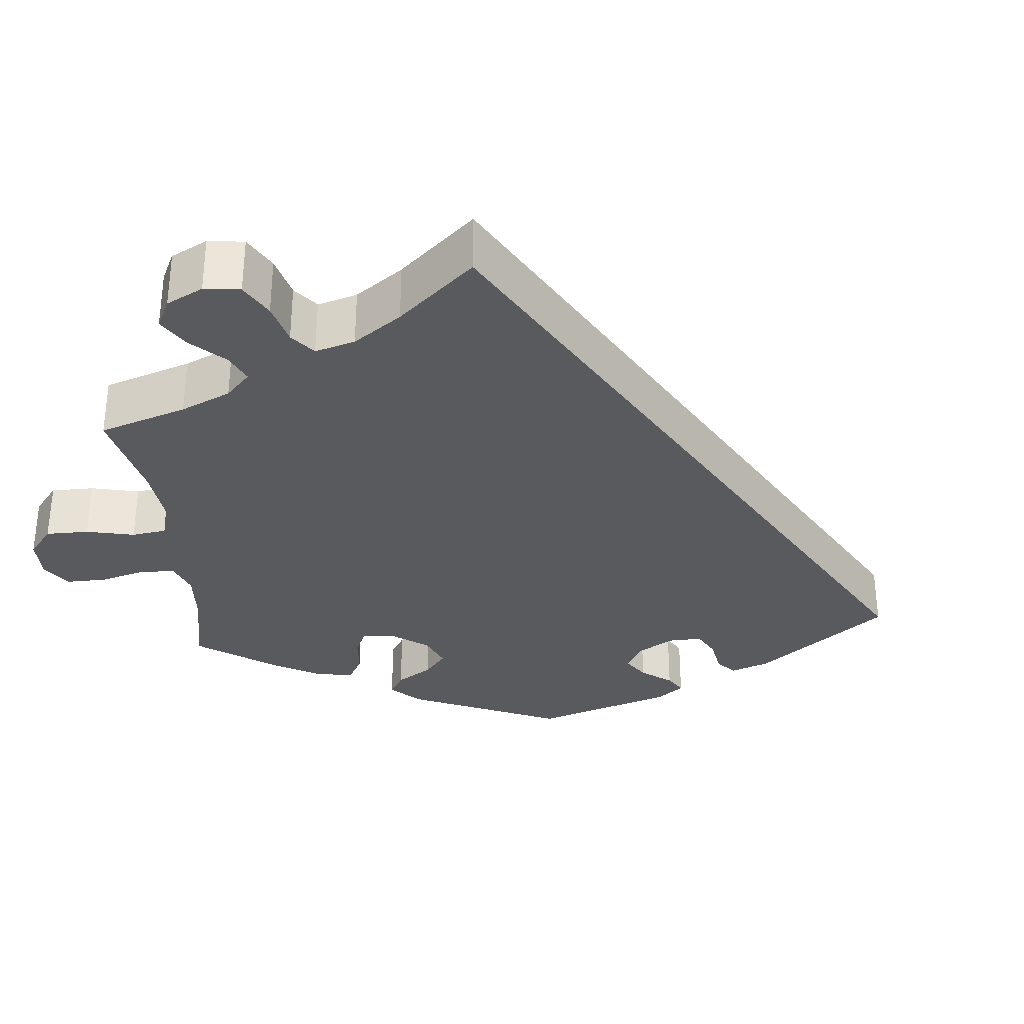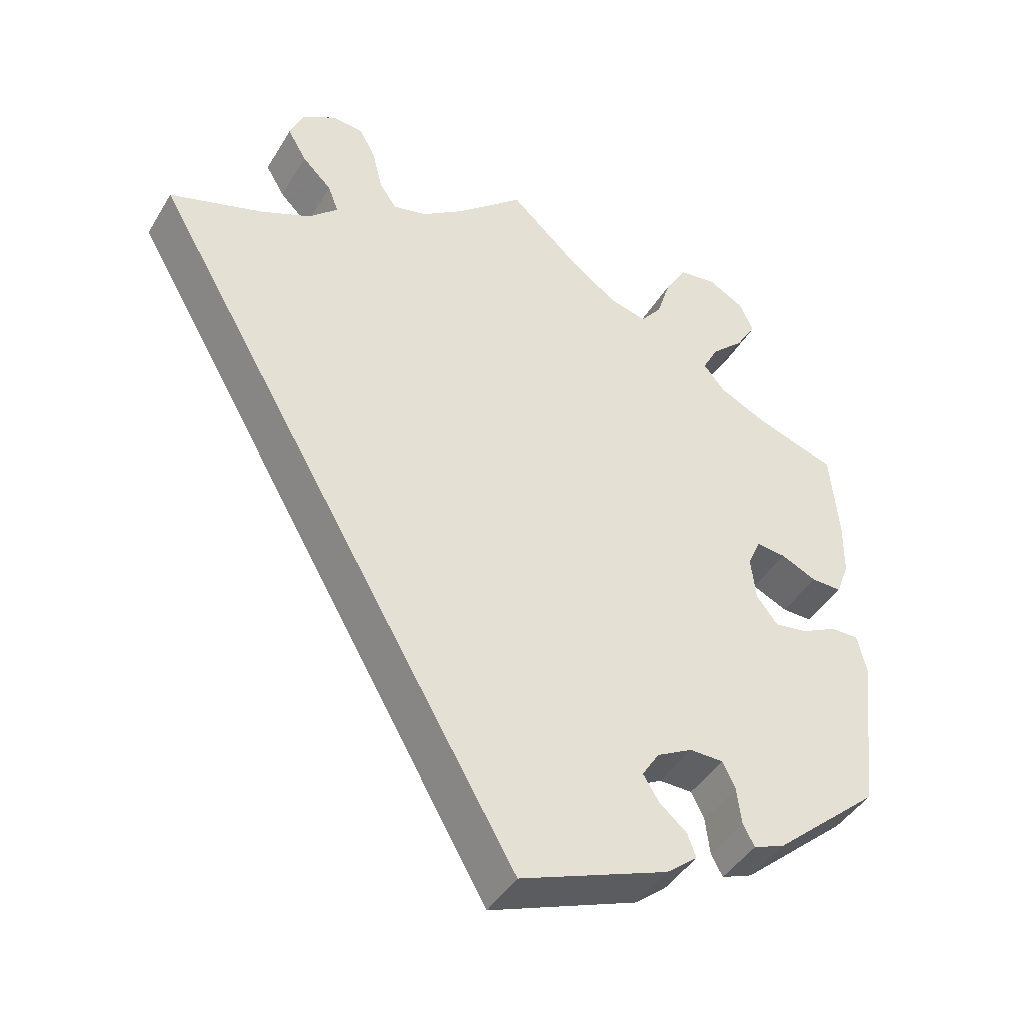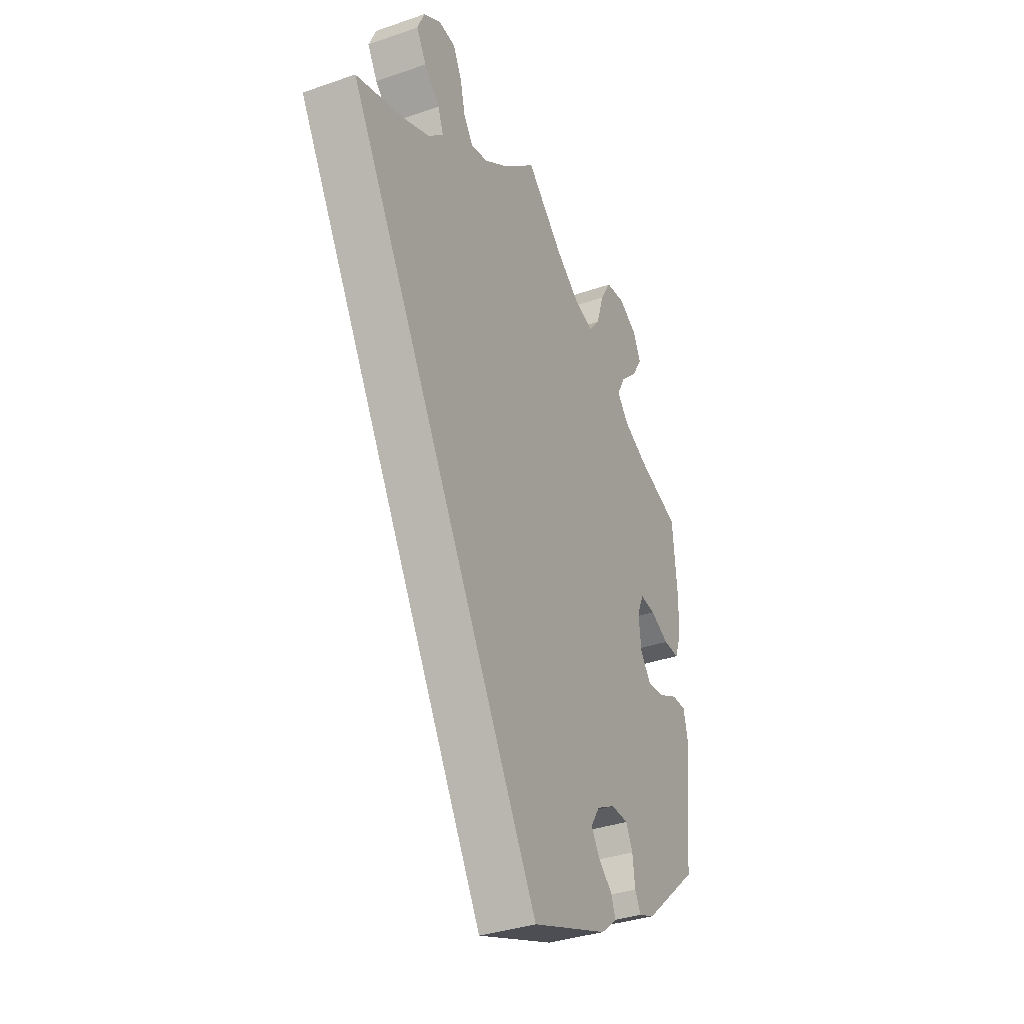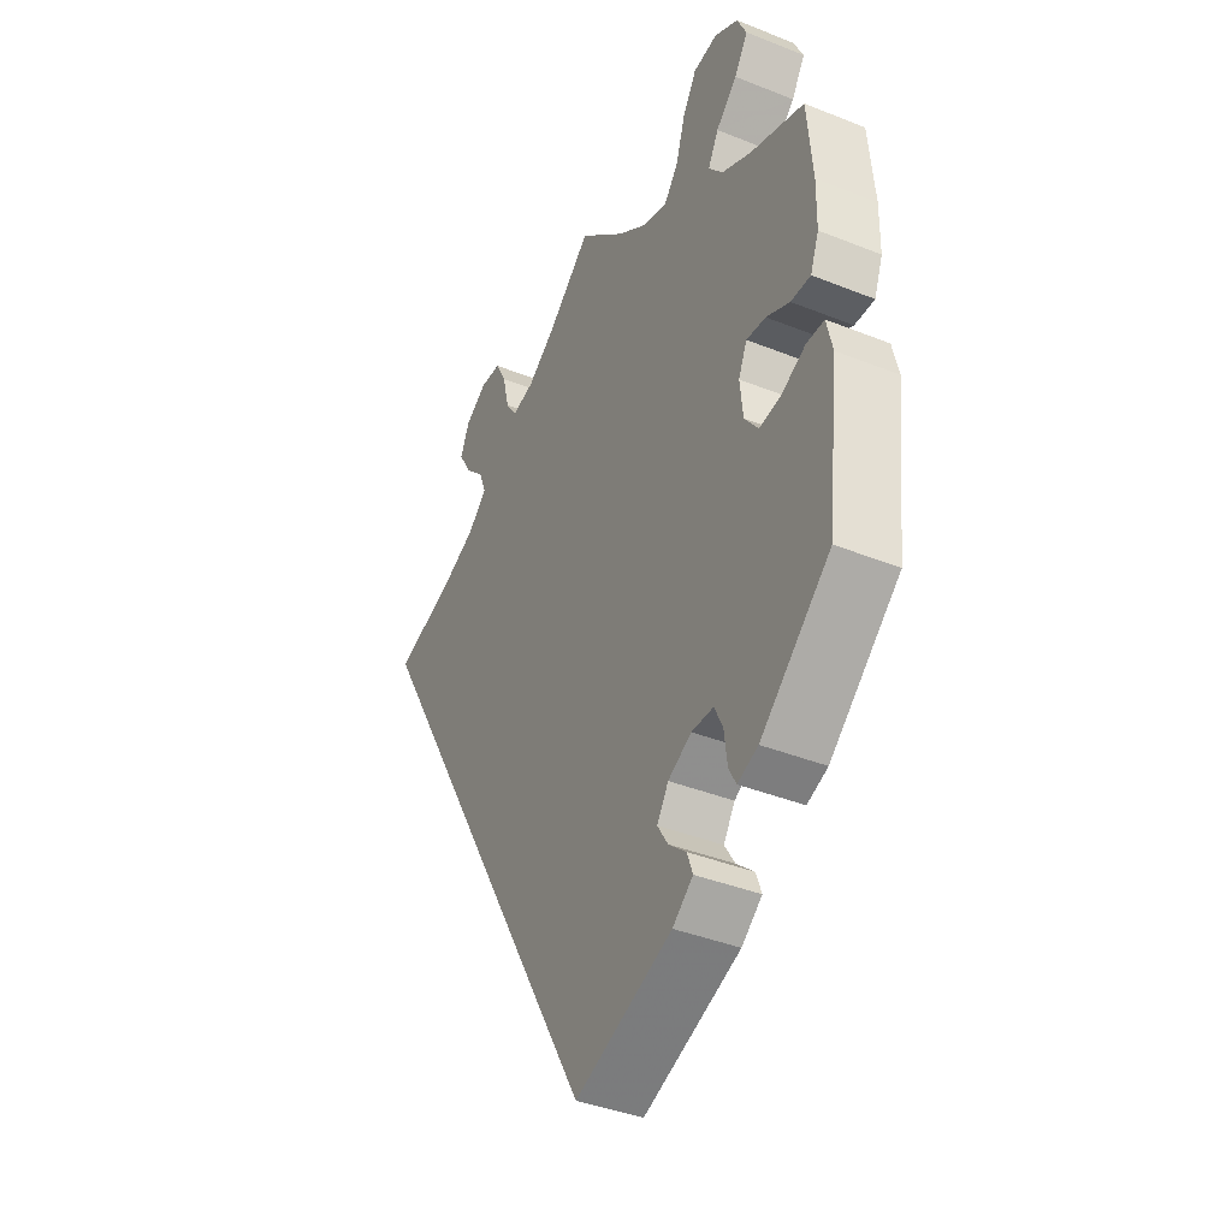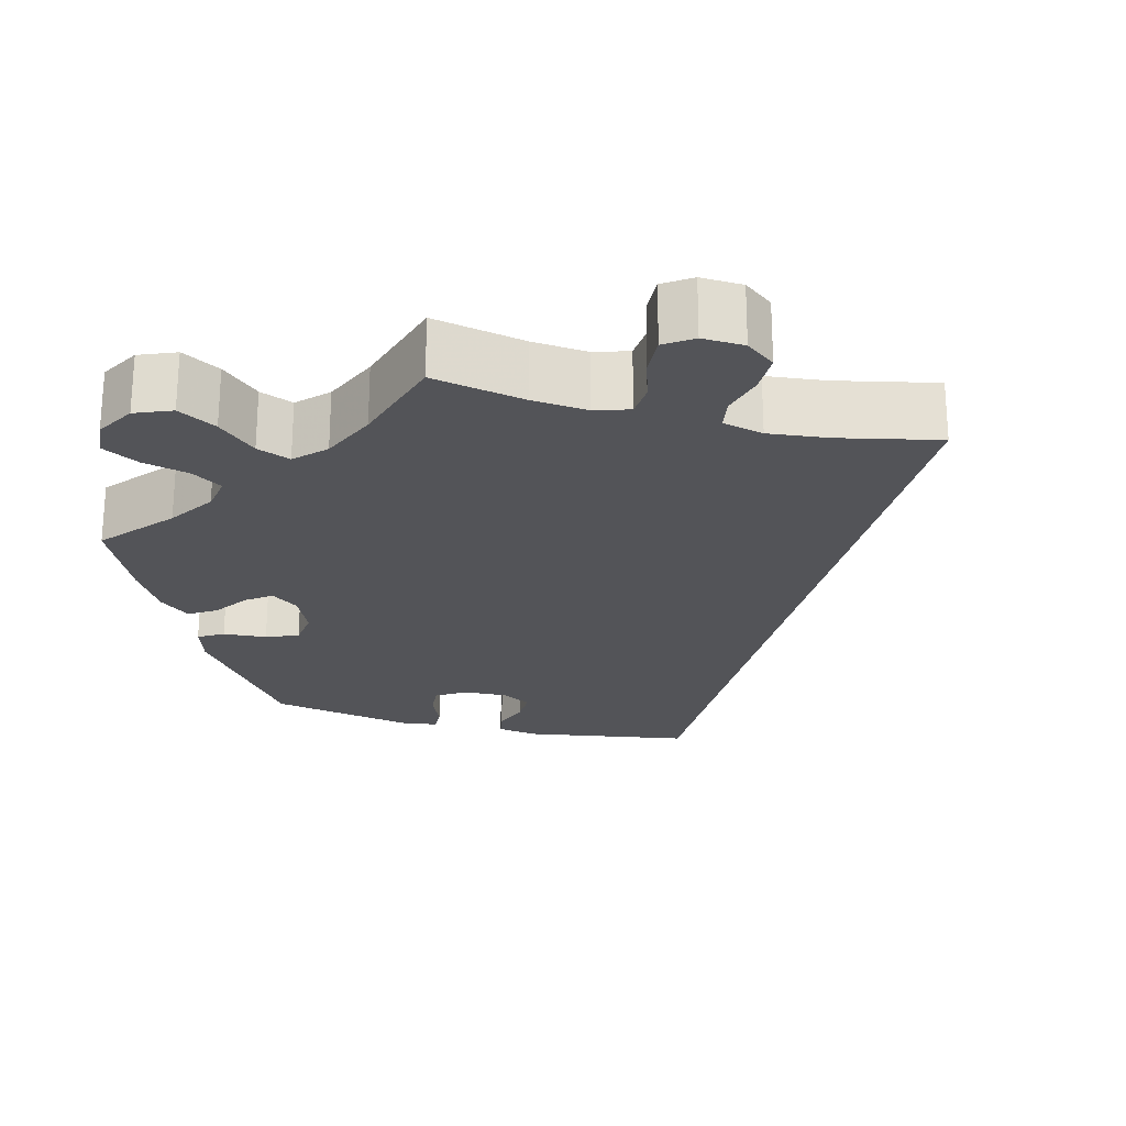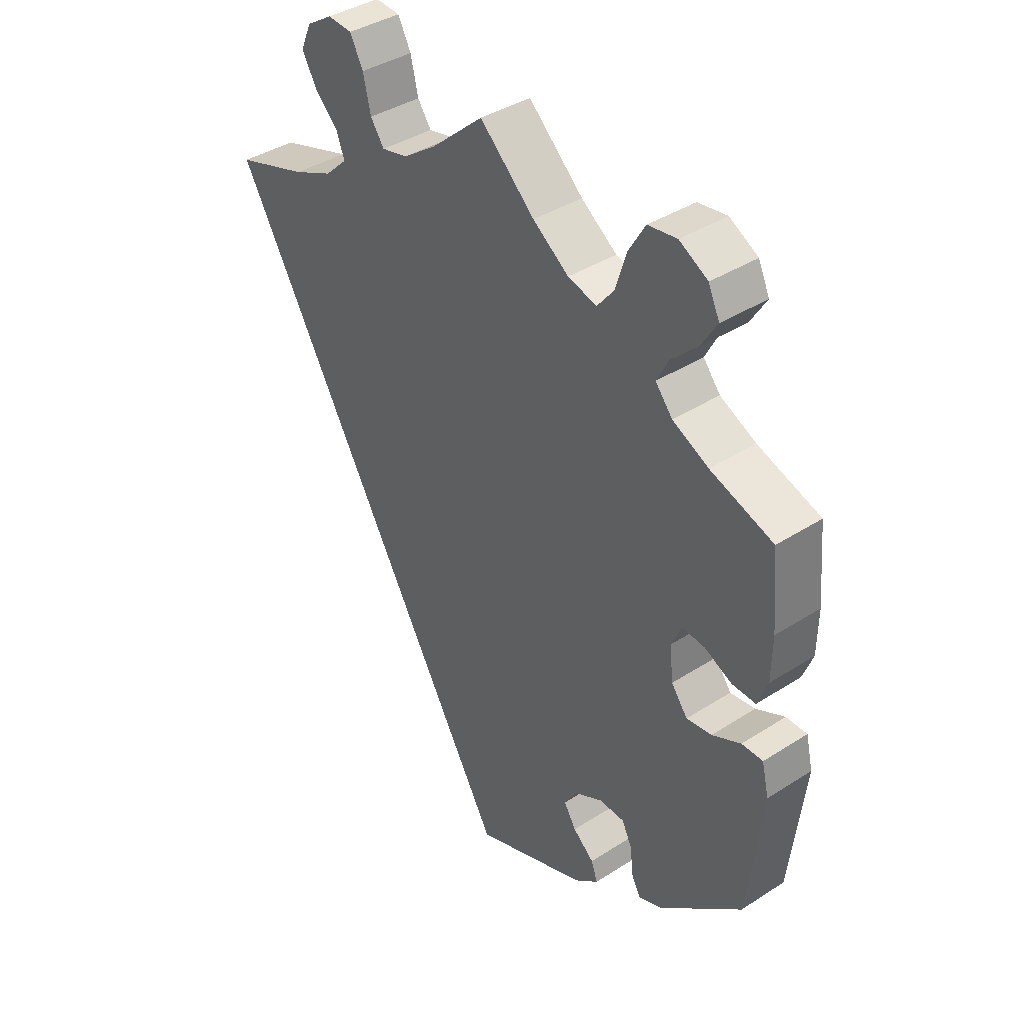
<metadata>
{"format":"obj","ext":"obj","renderer":"f3d","projection":"perspective","resolution":1024,"background":"white","views":[{"elev":-31.7,"azim":65.1,"up":"+Y"},{"elev":-43.3,"azim":151.0,"up":"+Z"},{"elev":-35.3,"azim":114.8,"up":"+Z"},{"elev":-39.4,"azim":-116.5,"up":"+Z"},{"elev":-23.6,"azim":15.4,"up":"+Y"},{"elev":39.4,"azim":-128.7,"up":"+Z"}]}
</metadata>
<code>
v 0.001 0.07 -0.578
v -0.194 0.07 -0.504
v -0.235 0.07 -0.471
v -0.224 0.07 -0.44
v -0.188 0.07 -0.409
v -0.167 0.07 -0.375
v -0.19 0.07 -0.339
v -0.237 0.07 -0.314
v -0.281 0.07 -0.315
v -0.298 0.07 -0.35
v -0.304 0.07 -0.399
v -0.319 0.07 -0.427
v -0.36 0.07 -0.411
v -0.5 0.07 -0.289
v -0.524 0.07 -0.076
v -0.512 0.07 -0.025
v -0.476 0.07 -0.025
v -0.427 0.07 -0.049
v -0.384 0.07 -0.055
v -0.356 0.07 -0.018
v -0.35 0.07 0.039
v -0.367 0.07 0.078
v -0.406 0.07 0.074
v -0.453 0.07 0.052
v -0.493 0.07 0.051
v -0.51 0.07 0.096
v -0.511 0.07 0.168
v -0.5 0.07 0.289
v -0.393 0.07 0.326
v -0.332 0.07 0.356
v -0.303 0.07 0.391
v -0.324 0.07 0.431
v -0.367 0.07 0.472
v -0.394 0.07 0.516
v -0.375 0.07 0.557
v -0.327 0.07 0.584
v -0.278 0.07 0.577
v -0.25 0.07 0.53
v -0.231 0.07 0.47
v -0.203 0.07 0.435
v -0.154 0.07 0.448
v -0.093 0.07 0.492
v 0 0.07 0.578
v 0.088 0.07 0.501
v 0.145 0.07 0.461
v 0.189 0.07 0.451
v 0.212 0.07 0.484
v 0.225 0.07 0.539
v 0.247 0.07 0.581
v 0.289 0.07 0.584
v 0.333 0.07 0.556
v 0.351 0.07 0.514
v 0.326 0.07 0.471
v 0.287 0.07 0.432
v 0.273 0.07 0.395
v 0.311 0.07 0.359
v 0.379 0.07 0.329
v 0.501 0.07 0.29
v 0.001 0 -0.578
v -0.194 0 -0.504
v -0.235 0 -0.471
v -0.224 0 -0.44
v -0.188 0 -0.409
v -0.167 0 -0.375
v -0.19 0 -0.339
v -0.237 0 -0.314
v -0.281 0 -0.315
v -0.298 0 -0.35
v -0.304 0 -0.399
v -0.319 0 -0.427
v -0.36 0 -0.411
v -0.5 0 -0.289
v -0.524 0 -0.076
v -0.512 0 -0.025
v -0.476 0 -0.025
v -0.427 0 -0.049
v -0.384 0 -0.055
v -0.356 0 -0.018
v -0.35 0 0.039
v -0.367 0 0.078
v -0.406 0 0.074
v -0.453 0 0.052
v -0.493 0 0.051
v -0.51 0 0.096
v -0.511 0 0.168
v -0.5 0 0.289
v -0.393 0 0.326
v -0.332 0 0.356
v -0.303 0 0.391
v -0.324 0 0.431
v -0.367 0 0.472
v -0.394 0 0.516
v -0.375 0 0.557
v -0.327 0 0.584
v -0.278 0 0.577
v -0.25 0 0.53
v -0.231 0 0.47
v -0.203 0 0.435
v -0.154 0 0.448
v -0.093 0 0.492
v 0 0 0.578
v 0.088 0 0.501
v 0.145 0 0.461
v 0.189 0 0.451
v 0.212 0 0.484
v 0.225 0 0.539
v 0.247 0 0.581
v 0.289 0 0.584
v 0.333 0 0.556
v 0.351 0 0.514
v 0.326 0 0.471
v 0.287 0 0.432
v 0.273 0 0.395
v 0.311 0 0.359
v 0.379 0 0.329
v 0.501 0 0.29
f 57 58 1 2
f 56 57 2
f 55 56 2
f 54 55 2
f 51 52 53 54
f 47 48 49 50
f 46 47 50 51
f 42 43 44
f 41 42 44 45
f 40 41 45 46
f 36 37 38 39
f 36 39 40
f 35 36 40
f 32 33 34 35
f 31 32 35 40
f 30 31 40 46
f 26 27 28 29
f 26 29 30 46
f 23 24 25 26
f 22 23 26 46
f 15 16 17 18
f 15 18 19
f 14 15 19
f 13 14 19 20
f 10 11 12 13
f 9 10 13 20
f 2 3 4 5
f 2 5 6
f 46 51 54 2
f 21 22 46
f 8 9 20 21
f 7 8 21 46
f 6 7 46
f 2 6 46
f 60 59 116 115
f 60 115 114
f 60 114 113
f 60 113 112
f 112 111 110 109
f 108 107 106 105
f 109 108 105 104
f 102 101 100
f 103 102 100 99
f 104 103 99 98
f 97 96 95 94
f 98 97 94
f 98 94 93
f 93 92 91 90
f 98 93 90 89
f 104 98 89 88
f 87 86 85 84
f 104 88 87 84
f 84 83 82 81
f 104 84 81 80
f 76 75 74 73
f 77 76 73
f 77 73 72
f 78 77 72 71
f 71 70 69 68
f 78 71 68 67
f 63 62 61 60
f 64 63 60
f 60 112 109 104
f 104 80 79
f 79 78 67 66
f 104 79 66 65
f 104 65 64
f 104 64 60
f 1 59 60 2
f 2 60 61 3
f 3 61 62 4
f 4 62 63 5
f 5 63 64 6
f 6 64 65 7
f 7 65 66 8
f 8 66 67 9
f 9 67 68 10
f 10 68 69 11
f 11 69 70 12
f 12 70 71 13
f 13 71 72 14
f 14 72 73 15
f 15 73 74 16
f 16 74 75 17
f 17 75 76 18
f 18 76 77 19
f 19 77 78 20
f 20 78 79 21
f 21 79 80 22
f 22 80 81 23
f 23 81 82 24
f 24 82 83 25
f 25 83 84 26
f 26 84 85 27
f 27 85 86 28
f 28 86 87 29
f 29 87 88 30
f 30 88 89 31
f 31 89 90 32
f 32 90 91 33
f 33 91 92 34
f 34 92 93 35
f 35 93 94 36
f 36 94 95 37
f 37 95 96 38
f 38 96 97 39
f 39 97 98 40
f 40 98 99 41
f 41 99 100 42
f 42 100 101 43
f 43 101 102 44
f 44 102 103 45
f 45 103 104 46
f 46 104 105 47
f 47 105 106 48
f 48 106 107 49
f 49 107 108 50
f 50 108 109 51
f 51 109 110 52
f 52 110 111 53
f 53 111 112 54
f 54 112 113 55
f 55 113 114 56
f 56 114 115 57
f 57 115 116 58
f 58 116 59 1

</code>
